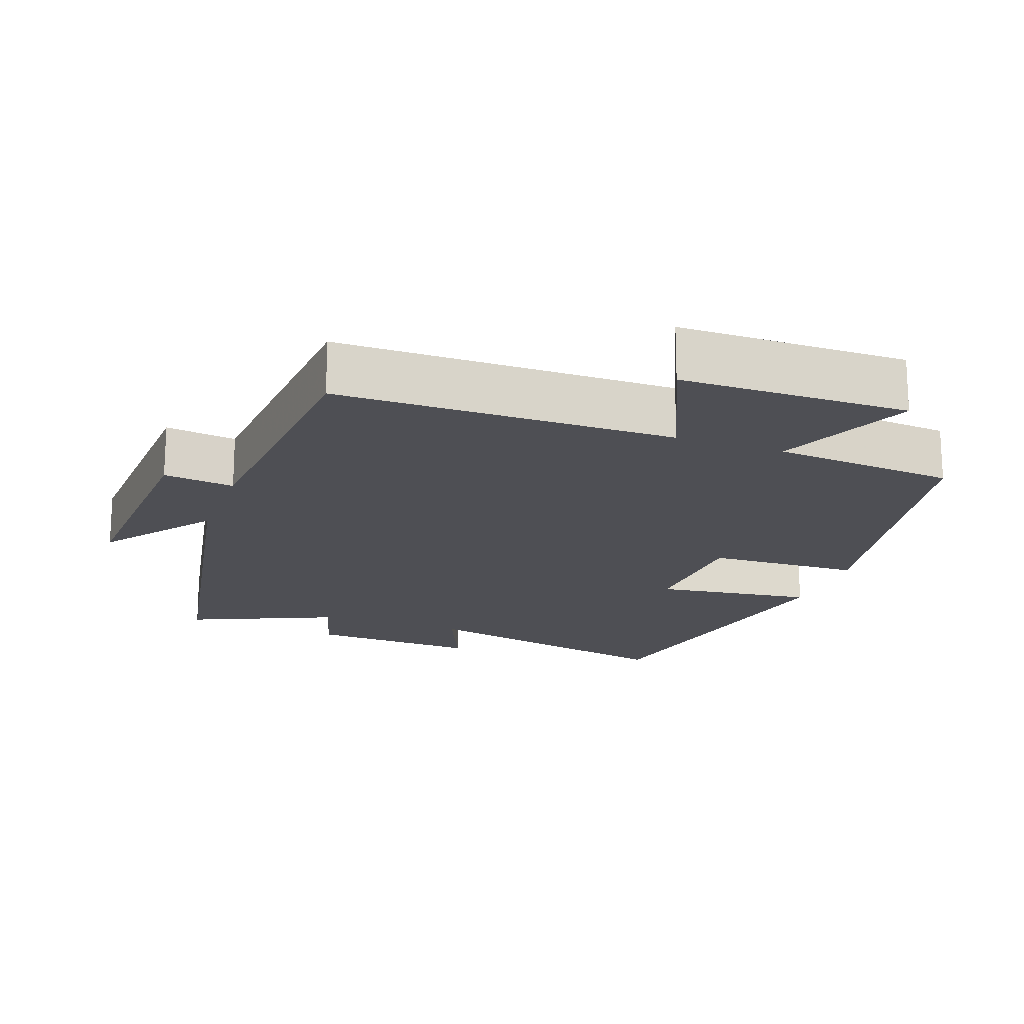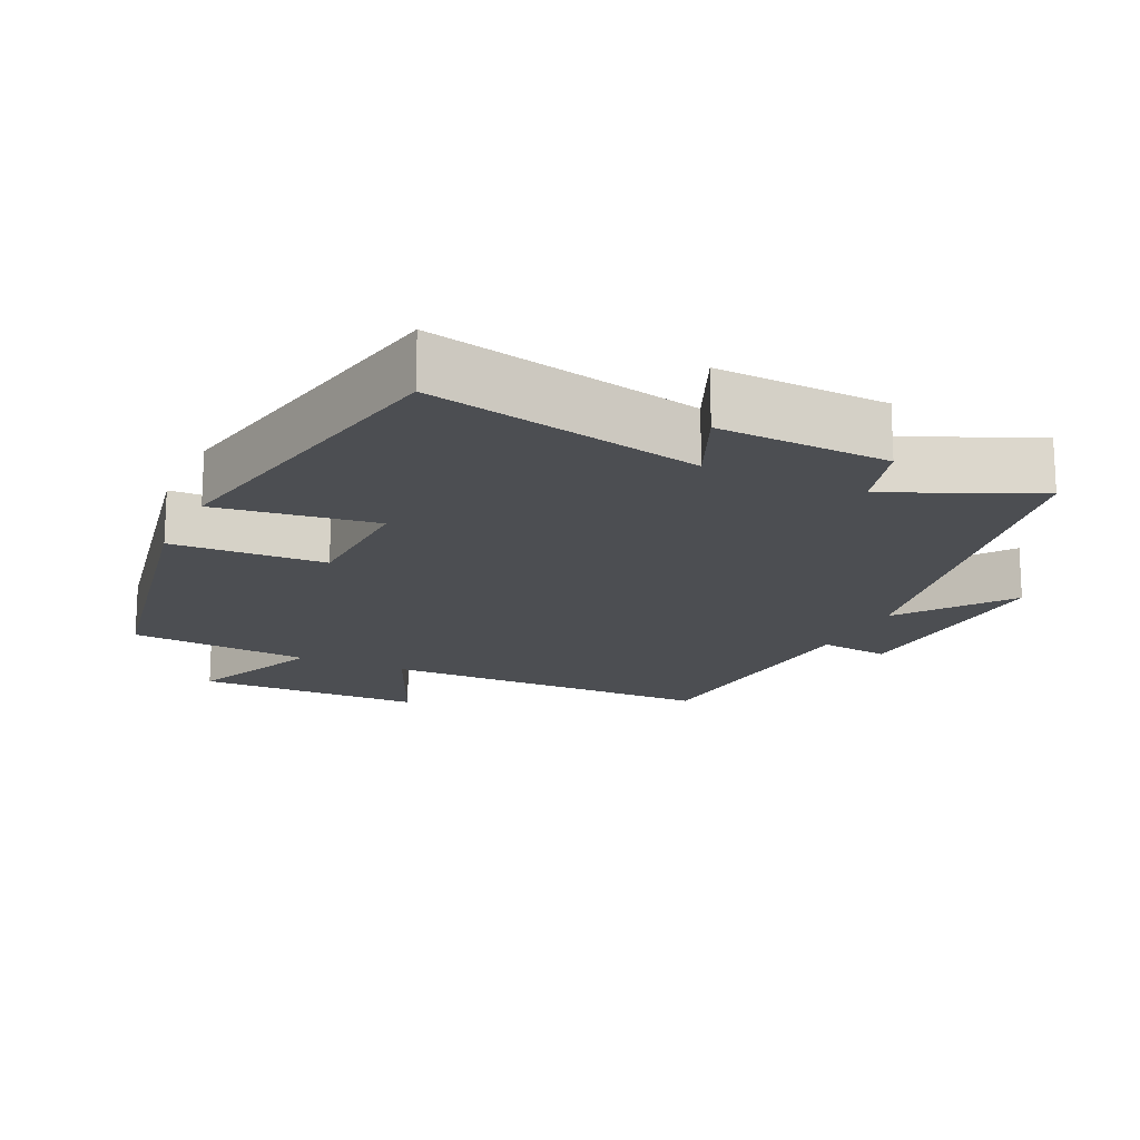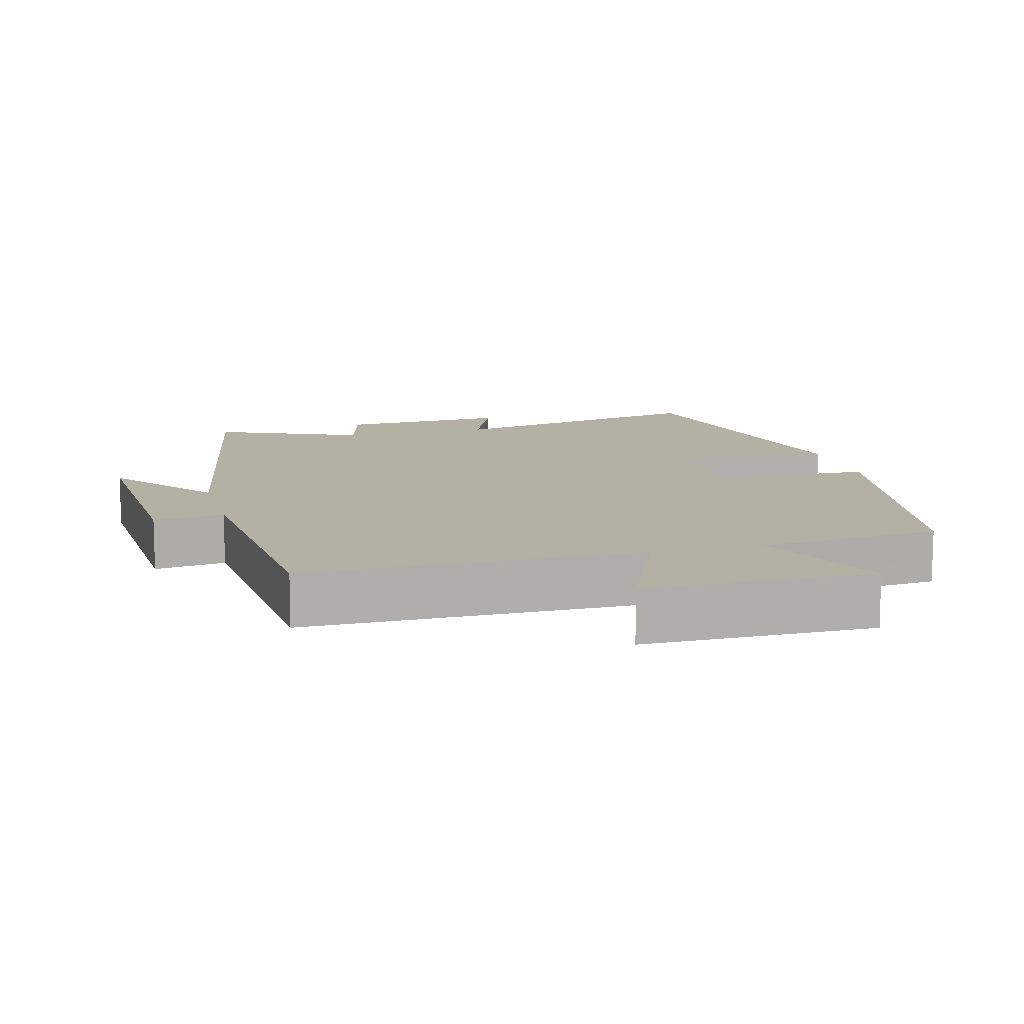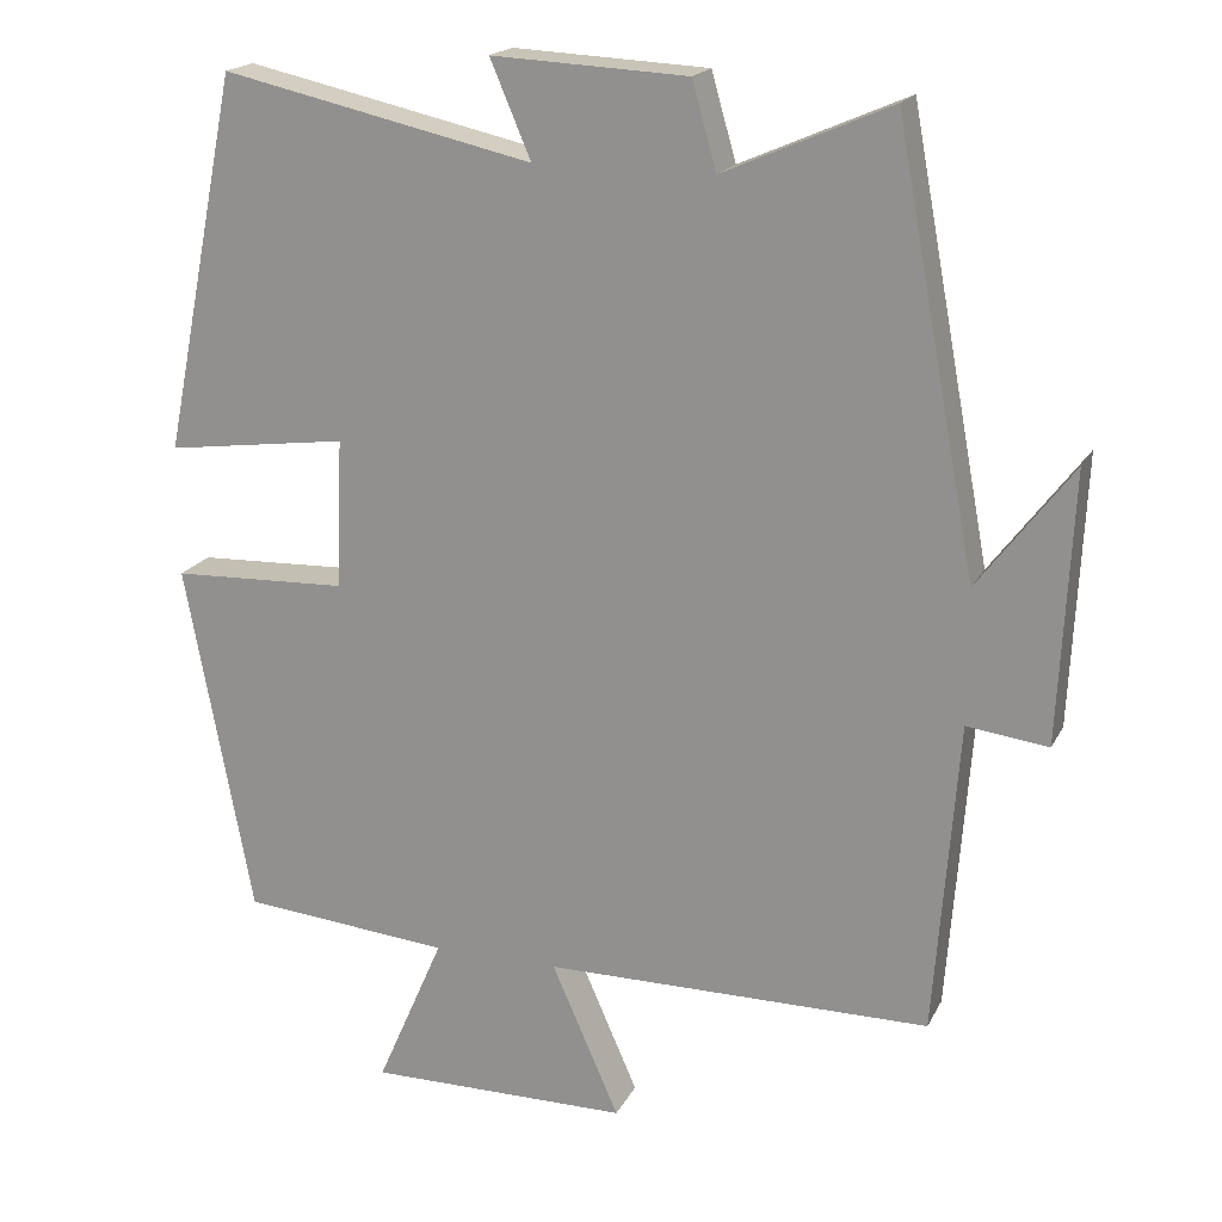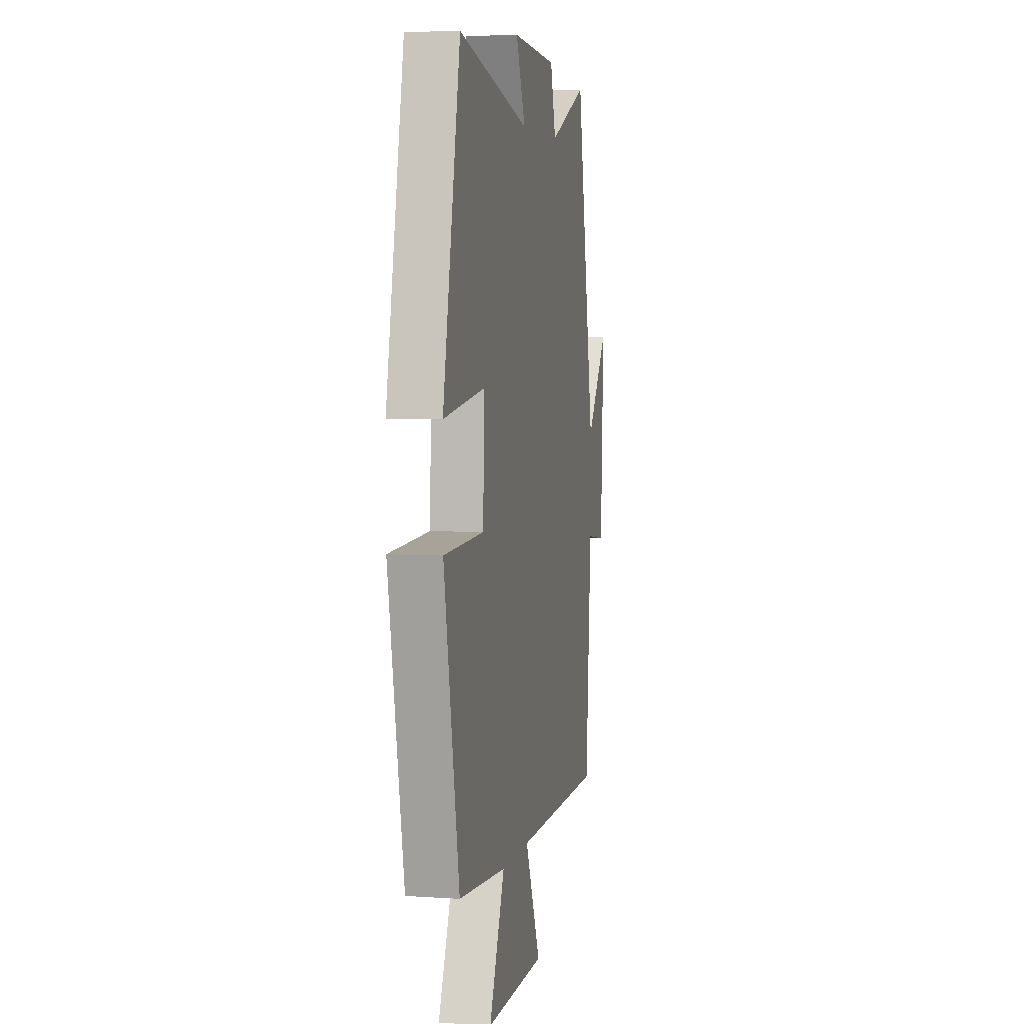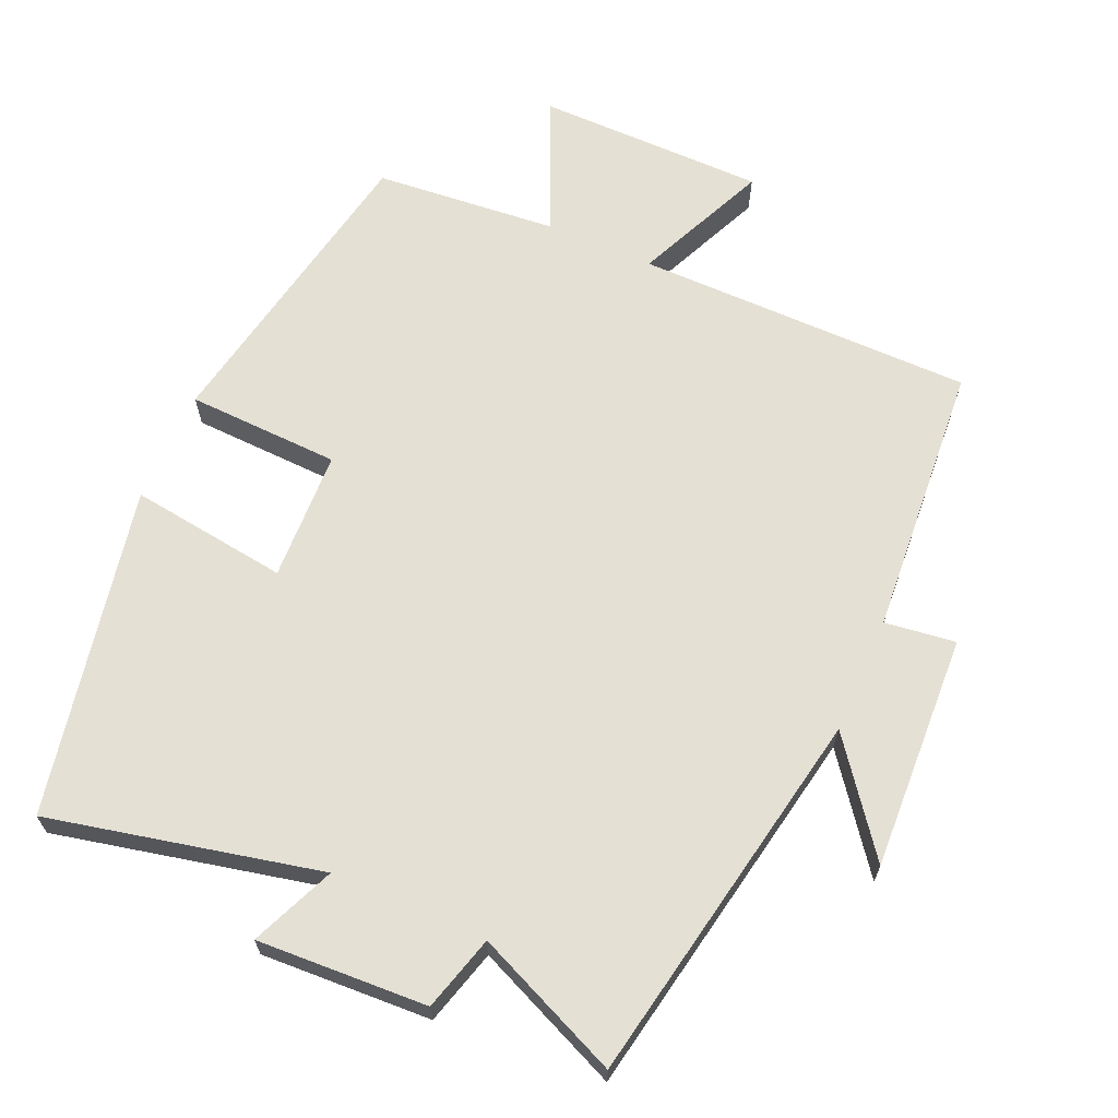
<metadata>
{"format":"obj","ext":"obj","renderer":"f3d","projection":"perspective","resolution":1024,"background":"white","views":[{"elev":-18.4,"azim":160.2,"up":"+Y"},{"elev":-16.9,"azim":-24.8,"up":"+Y"},{"elev":11.6,"azim":164.9,"up":"+Y"},{"elev":18.8,"azim":20.1,"up":"+Z"},{"elev":4.9,"azim":-78.0,"up":"+Z"},{"elev":65.6,"azim":23.8,"up":"+Y"}]}
</metadata>
<code>
v -0.407 0.07 0.585
v -0.025 0.07 0.5
v -0.075 0.07 0.618
v 0.165 0.07 0.606
v 0.195 0.07 0.5
v 0.4 0.07 0.589
v 0.5 0.07 0.054
v 0.616 0.07 0.207
v 0.6 0.07 -0.125
v 0.5 0.07 -0.112
v 0.471 0.07 -0.498
v -0.005 0.07 -0.5
v 0.078 0.07 -0.689
v -0.244 0.07 -0.691
v -0.161 0.07 -0.5
v -0.418 0.07 -0.477
v -0.5 0.07 -0.041
v -0.284 0.07 -0.033
v -0.276 0.07 0.151
v -0.5 0.07 0.121
v -0.407 0 0.585
v -0.025 0 0.5
v -0.075 0 0.618
v 0.165 0 0.606
v 0.195 0 0.5
v 0.4 0 0.589
v 0.5 0 0.054
v 0.616 0 0.207
v 0.6 0 -0.125
v 0.5 0 -0.112
v 0.471 0 -0.498
v -0.005 0 -0.5
v 0.078 0 -0.689
v -0.244 0 -0.691
v -0.161 0 -0.5
v -0.418 0 -0.477
v -0.5 0 -0.041
v -0.284 0 -0.033
v -0.276 0 0.151
v -0.5 0 0.121
f 19 20 1 2
f 18 19 2
f 15 16 17 18
f 15 18 2
f 12 13 14 15
f 12 15 2
f 11 12 2
f 10 11 2
f 7 8 9 10
f 5 6 7 10
f 5 10 2 3
f 3 4 5
f 22 21 40 39
f 22 39 38
f 38 37 36 35
f 22 38 35
f 35 34 33 32
f 22 35 32
f 22 32 31
f 22 31 30
f 30 29 28 27
f 30 27 26 25
f 23 22 30 25
f 25 24 23
f 1 21 22 2
f 2 22 23 3
f 3 23 24 4
f 4 24 25 5
f 5 25 26 6
f 6 26 27 7
f 7 27 28 8
f 8 28 29 9
f 9 29 30 10
f 10 30 31 11
f 11 31 32 12
f 12 32 33 13
f 13 33 34 14
f 14 34 35 15
f 15 35 36 16
f 16 36 37 17
f 17 37 38 18
f 18 38 39 19
f 19 39 40 20
f 20 40 21 1

</code>
